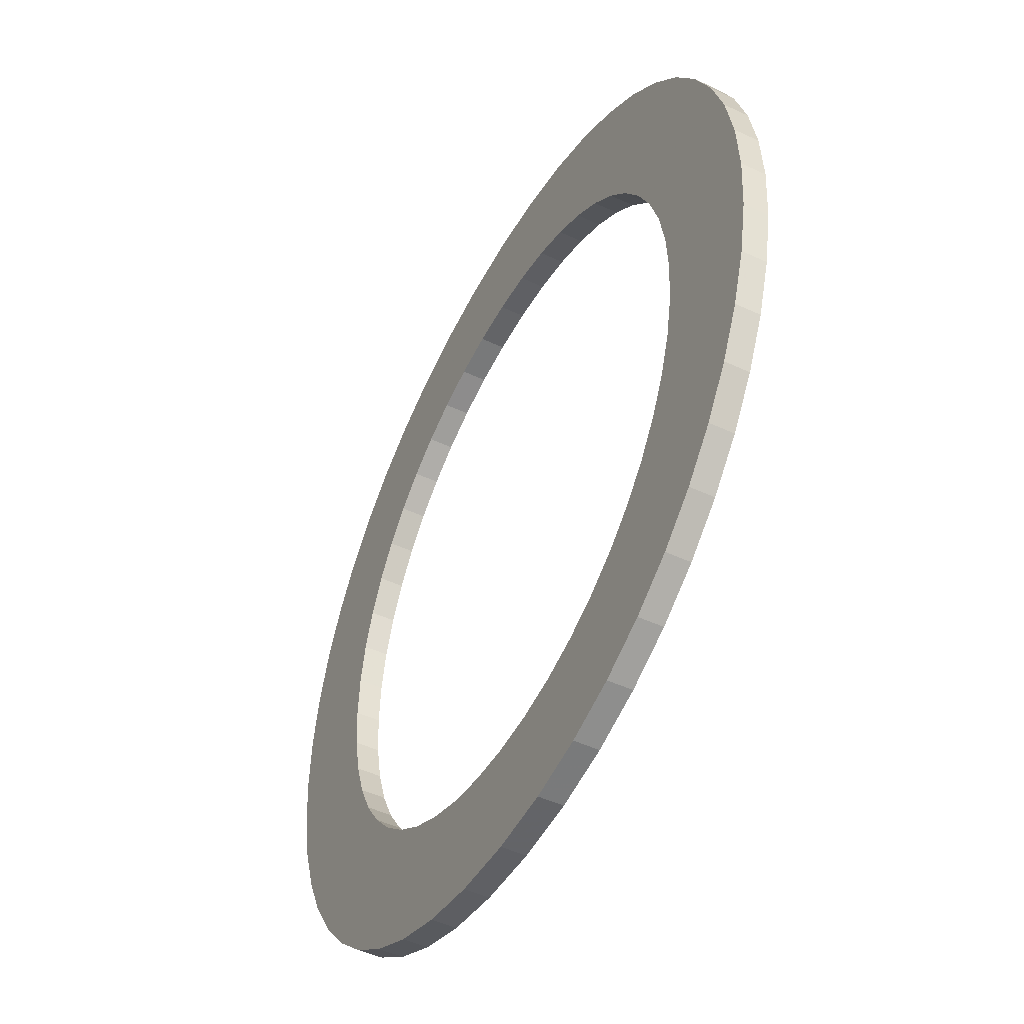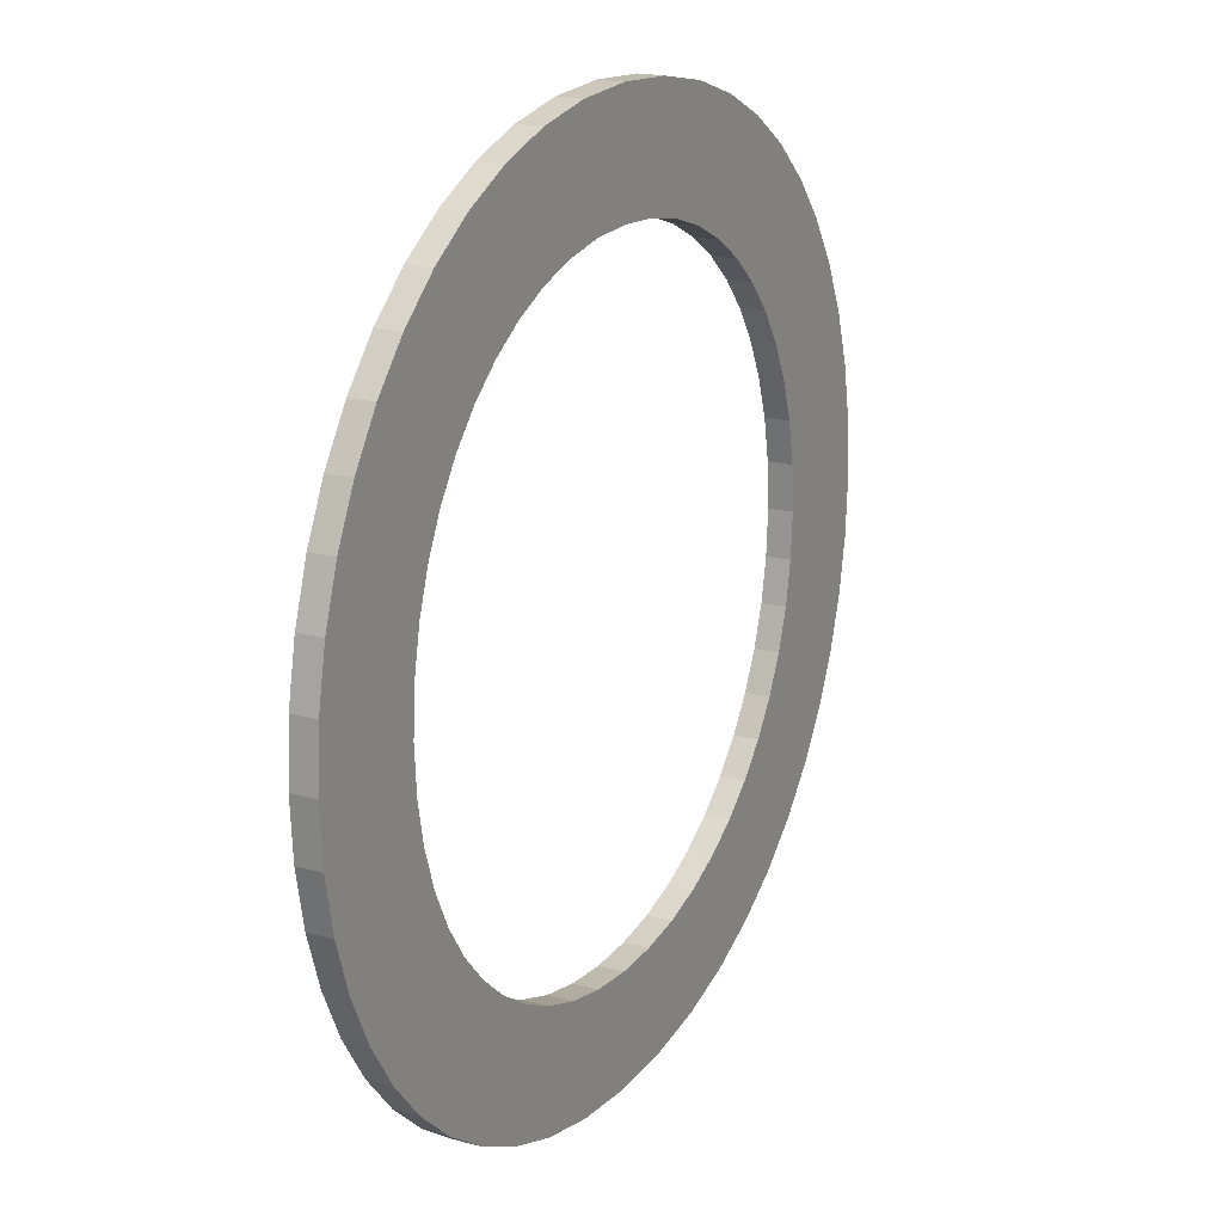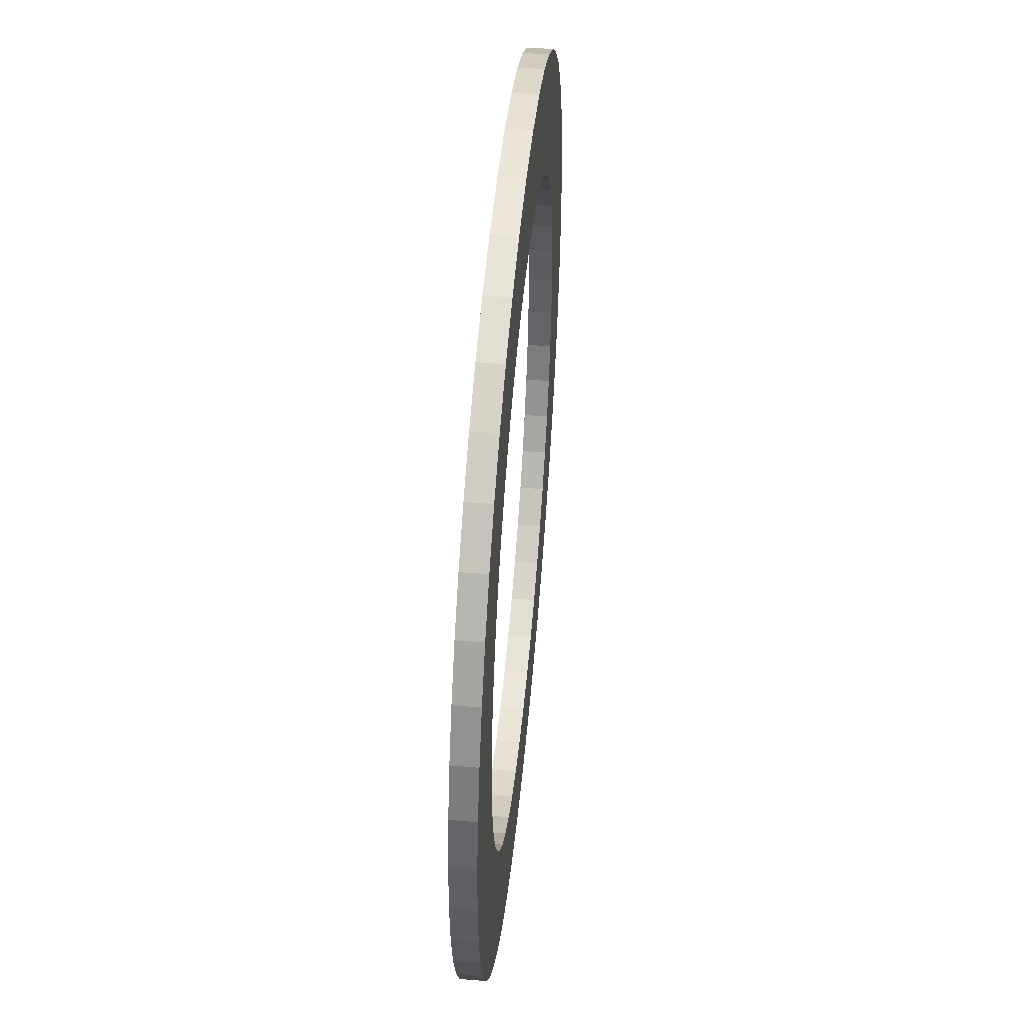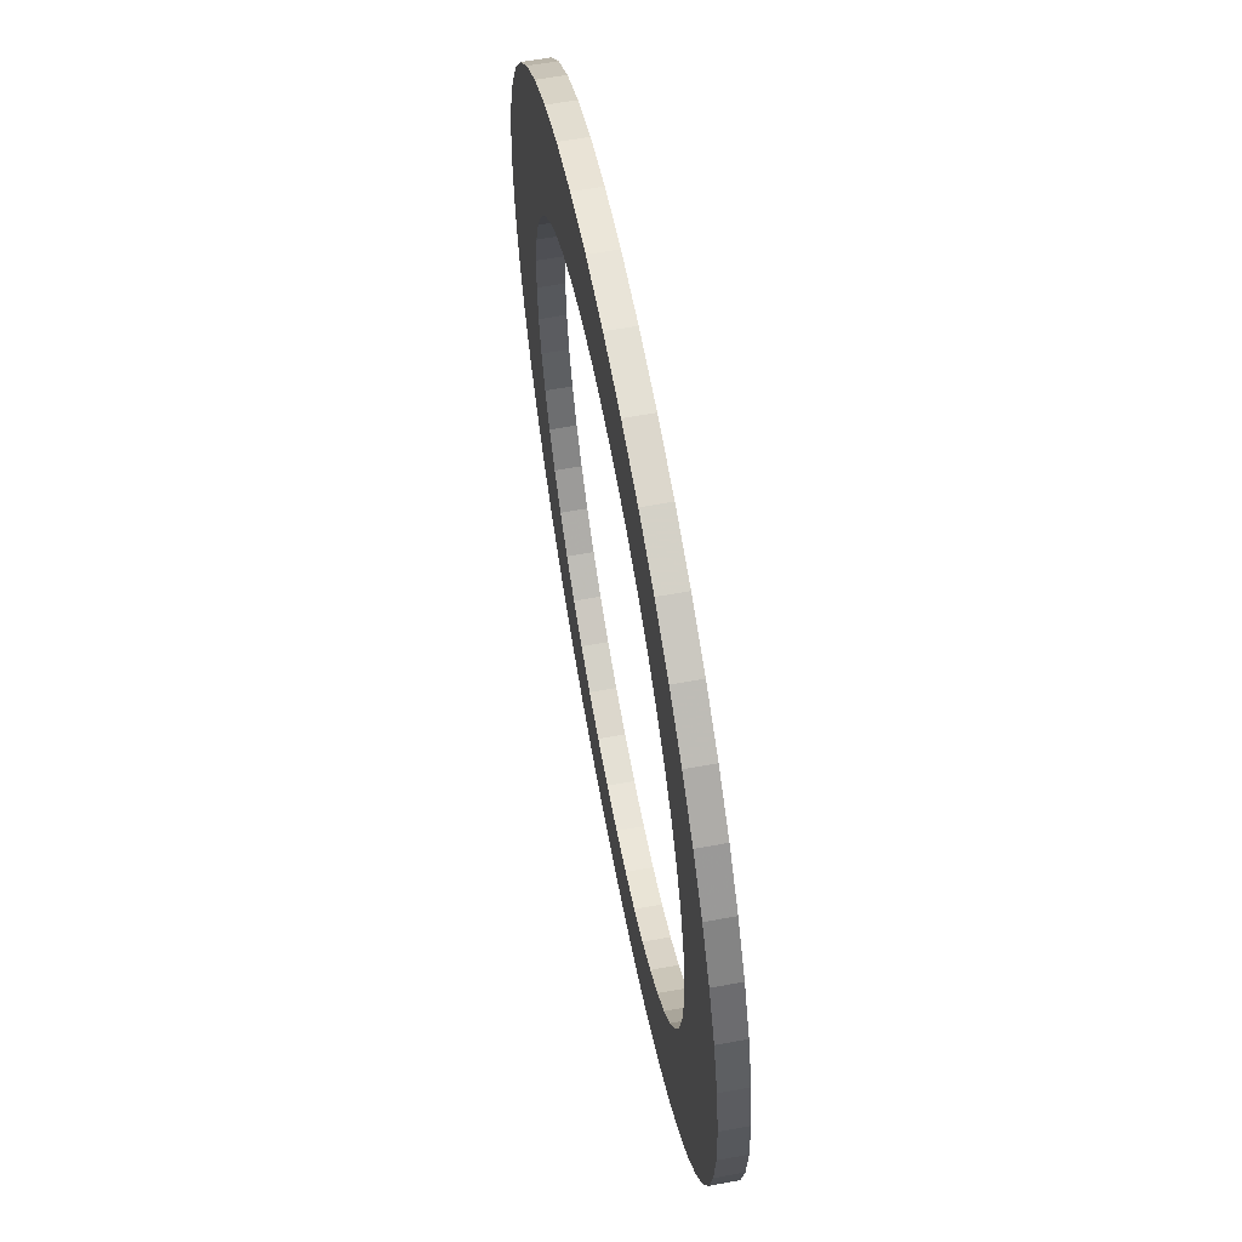
<metadata>
{"format":"obj","ext":"obj","renderer":"f3d","projection":"perspective","resolution":1024,"background":"white","views":[{"elev":-48.0,"azim":-117.6,"up":"+Y"},{"elev":18.6,"azim":-62.0,"up":"+Y"},{"elev":49.1,"azim":-84.7,"up":"+Y"},{"elev":62.8,"azim":79.5,"up":"+Y"}]}
</metadata>
<code>
o Text_CUText
v 0.05399 0.3467 0.01
v 0.1048 0.3373 0.01
v 0.1518 0.322 0.01
v 0.1946 0.3015 0.01
v 0.2333 0.2761 0.01
v 0.2674 0.2462 0.01
v 0.2968 0.2125 0.01
v 0.3214 0.1752 0.01
v 0.3408 0.1348 0.01
v 0.3549 0.0919 0.01
v 0.3636 0.0468 0.01
v 0.3665 -0 0.01
v 0.3637 -0.04554 0.01
v 0.3552 -0.08982 0.01
v 0.3413 -0.1323 0.01
v 0.3222 -0.1725 0.01
v 0.2979 -0.2099 0.01
v 0.2686 -0.244 0.01
v 0.2346 -0.2742 0.01
v 0.1958 -0.3001 0.01
v 0.1526 -0.3212 0.01
v 0.105 -0.3369 0.01
v 0.05329 -0.3466 0.01
v -0.0025 -0.35 0.01
v -0.05651 -0.3466 0.01
v -0.1069 -0.3369 0.01
v -0.1535 -0.3213 0.01
v -0.196 -0.3004 0.01
v -0.2343 -0.2746 0.01
v -0.2681 -0.2444 0.01
v -0.2973 -0.2103 0.01
v -0.3217 -0.173 0.01
v -0.341 -0.1327 0.01
v -0.355 -0.09016 0.01
v -0.3636 -0.04575 0.01
v -0.3665 -0 0.01
v -0.3635 0.04659 0.01
v -0.3547 0.09155 0.01
v -0.3404 0.1344 0.01
v -0.3207 0.1747 0.01
v -0.296 0.212 0.01
v -0.2664 0.2459 0.01
v -0.2322 0.2758 0.01
v -0.1936 0.3013 0.01
v -0.1509 0.3219 0.01
v -0.1043 0.3372 0.01
v -0.05413 0.3467 0.01
v -0.0005 0.35 0.01
v 0.03687 -0.2577 0.01
v 0.07233 -0.2511 0.01
v 0.1056 -0.2403 0.01
v 0.1365 -0.2257 0.01
v 0.1646 -0.2075 0.01
v 0.1899 -0.1859 0.01
v 0.2119 -0.1612 0.01
v 0.2305 -0.1336 0.01
v 0.2455 -0.1035 0.01
v 0.2564 -0.071 0.01
v 0.2632 -0.03642 0.01
v 0.2655 -0 0.01
v 0.2632 0.03663 0.01
v 0.2564 0.07134 0.01
v 0.2455 0.1039 0.01
v 0.2305 0.1341 0.01
v 0.2119 0.1616 0.01
v 0.1899 0.1862 0.01
v 0.1646 0.2078 0.01
v 0.1365 0.2259 0.01
v 0.1056 0.2405 0.01
v 0.07233 0.2512 0.01
v 0.03687 0.2577 0.01
v -0.0005 0.26 0.01
v -0.03764 0.2577 0.01
v -0.07291 0.2512 0.01
v -0.106 0.2405 0.01
v -0.1368 0.2259 0.01
v -0.1648 0.2078 0.01
v -0.19 0.1862 0.01
v -0.212 0.1616 0.01
v -0.2306 0.1341 0.01
v -0.2455 0.1039 0.01
v -0.2564 0.07134 0.01
v -0.2632 0.03663 0.01
v -0.2655 -0 0.01
v -0.2632 -0.03642 0.01
v -0.2564 -0.071 0.01
v -0.2455 -0.1035 0.01
v -0.2306 -0.1336 0.01
v -0.212 -0.1612 0.01
v -0.19 -0.1859 0.01
v -0.1648 -0.2075 0.01
v -0.1368 -0.2257 0.01
v -0.106 -0.2403 0.01
v -0.07291 -0.2511 0.01
v -0.03764 -0.2577 0.01
v -0.0005 -0.26 0.01
v 0.05399 0.3467 -0.01
v 0.1048 0.3373 -0.01
v 0.1518 0.322 -0.01
v 0.1946 0.3015 -0.01
v 0.2333 0.2761 -0.01
v 0.2674 0.2462 -0.01
v 0.2968 0.2125 -0.01
v 0.3214 0.1752 -0.01
v 0.3408 0.1348 -0.01
v 0.3549 0.0919 -0.01
v 0.3636 0.0468 -0.01
v 0.3665 0 -0.01
v 0.3637 -0.04554 -0.01
v 0.3552 -0.08982 -0.01
v 0.3413 -0.1323 -0.01
v 0.3222 -0.1725 -0.01
v 0.2979 -0.2099 -0.01
v 0.2686 -0.244 -0.01
v 0.2346 -0.2742 -0.01
v 0.1958 -0.3001 -0.01
v 0.1526 -0.3212 -0.01
v 0.105 -0.3369 -0.01
v 0.05329 -0.3466 -0.01
v -0.0025 -0.35 -0.01
v -0.05651 -0.3466 -0.01
v -0.1069 -0.3369 -0.01
v -0.1535 -0.3213 -0.01
v -0.196 -0.3004 -0.01
v -0.2343 -0.2746 -0.01
v -0.2681 -0.2444 -0.01
v -0.2973 -0.2103 -0.01
v -0.3217 -0.173 -0.01
v -0.341 -0.1327 -0.01
v -0.355 -0.09016 -0.01
v -0.3636 -0.04575 -0.01
v -0.3665 0 -0.01
v -0.3635 0.04659 -0.01
v -0.3547 0.09155 -0.01
v -0.3404 0.1344 -0.01
v -0.3207 0.1747 -0.01
v -0.296 0.212 -0.01
v -0.2664 0.2459 -0.01
v -0.2322 0.2758 -0.01
v -0.1936 0.3013 -0.01
v -0.1509 0.3219 -0.01
v -0.1043 0.3372 -0.01
v -0.05413 0.3467 -0.01
v -0.0005 0.35 -0.01
v 0.03687 -0.2577 -0.01
v 0.07233 -0.2511 -0.01
v 0.1056 -0.2403 -0.01
v 0.1365 -0.2257 -0.01
v 0.1646 -0.2075 -0.01
v 0.1899 -0.1859 -0.01
v 0.2119 -0.1612 -0.01
v 0.2305 -0.1336 -0.01
v 0.2455 -0.1035 -0.01
v 0.2564 -0.071 -0.01
v 0.2632 -0.03642 -0.01
v 0.2655 0 -0.01
v 0.2632 0.03663 -0.01
v 0.2564 0.07134 -0.01
v 0.2455 0.1039 -0.01
v 0.2305 0.1341 -0.01
v 0.2119 0.1616 -0.01
v 0.1899 0.1862 -0.01
v 0.1646 0.2078 -0.01
v 0.1365 0.2259 -0.01
v 0.1056 0.2405 -0.01
v 0.07233 0.2512 -0.01
v 0.03687 0.2577 -0.01
v -0.0005 0.26 -0.01
v -0.03764 0.2577 -0.01
v -0.07291 0.2512 -0.01
v -0.106 0.2405 -0.01
v -0.1368 0.2259 -0.01
v -0.1648 0.2078 -0.01
v -0.19 0.1862 -0.01
v -0.212 0.1616 -0.01
v -0.2306 0.1341 -0.01
v -0.2455 0.1039 -0.01
v -0.2564 0.07134 -0.01
v -0.2632 0.03663 -0.01
v -0.2655 0 -0.01
v -0.2632 -0.03642 -0.01
v -0.2564 -0.071 -0.01
v -0.2455 -0.1035 -0.01
v -0.2306 -0.1336 -0.01
v -0.212 -0.1612 -0.01
v -0.19 -0.1859 -0.01
v -0.1648 -0.2075 -0.01
v -0.1368 -0.2257 -0.01
v -0.106 -0.2403 -0.01
v -0.07291 -0.2511 -0.01
v -0.03764 -0.2577 -0.01
v -0.0005 -0.26 -0.01
v 0.05399 0.3467 -0.01
v 0.05399 0.3467 0.01
v 0.1048 0.3373 -0.01
v 0.1048 0.3373 0.01
v 0.1518 0.322 -0.01
v 0.1518 0.322 0.01
v 0.1946 0.3015 -0.01
v 0.1946 0.3015 0.01
v 0.2333 0.2761 -0.01
v 0.2333 0.2761 0.01
v 0.2674 0.2462 -0.01
v 0.2674 0.2462 0.01
v 0.2968 0.2125 -0.01
v 0.2968 0.2125 0.01
v 0.3214 0.1752 -0.01
v 0.3214 0.1752 0.01
v 0.3408 0.1348 -0.01
v 0.3408 0.1348 0.01
v 0.3549 0.0919 -0.01
v 0.3549 0.0919 0.01
v 0.3636 0.0468 -0.01
v 0.3636 0.0468 0.01
v 0.3665 0 -0.01
v 0.3665 -0 0.01
v 0.3637 -0.04554 -0.01
v 0.3637 -0.04554 0.01
v 0.3552 -0.08982 -0.01
v 0.3552 -0.08982 0.01
v 0.3413 -0.1323 -0.01
v 0.3413 -0.1323 0.01
v 0.3222 -0.1725 -0.01
v 0.3222 -0.1725 0.01
v 0.2979 -0.2099 -0.01
v 0.2979 -0.2099 0.01
v 0.2686 -0.244 -0.01
v 0.2686 -0.244 0.01
v 0.2346 -0.2742 -0.01
v 0.2346 -0.2742 0.01
v 0.1958 -0.3001 -0.01
v 0.1958 -0.3001 0.01
v 0.1526 -0.3212 -0.01
v 0.1526 -0.3212 0.01
v 0.105 -0.3369 -0.01
v 0.105 -0.3369 0.01
v 0.05329 -0.3466 -0.01
v 0.05329 -0.3466 0.01
v -0.0025 -0.35 -0.01
v -0.0025 -0.35 0.01
v -0.05651 -0.3466 -0.01
v -0.05651 -0.3466 0.01
v -0.1069 -0.3369 -0.01
v -0.1069 -0.3369 0.01
v -0.1535 -0.3213 -0.01
v -0.1535 -0.3213 0.01
v -0.196 -0.3004 -0.01
v -0.196 -0.3004 0.01
v -0.2343 -0.2746 -0.01
v -0.2343 -0.2746 0.01
v -0.2681 -0.2444 -0.01
v -0.2681 -0.2444 0.01
v -0.2973 -0.2103 -0.01
v -0.2973 -0.2103 0.01
v -0.3217 -0.173 -0.01
v -0.3217 -0.173 0.01
v -0.341 -0.1327 -0.01
v -0.341 -0.1327 0.01
v -0.355 -0.09016 -0.01
v -0.355 -0.09016 0.01
v -0.3636 -0.04575 -0.01
v -0.3636 -0.04575 0.01
v -0.3665 0 -0.01
v -0.3665 -0 0.01
v -0.3635 0.04659 -0.01
v -0.3635 0.04659 0.01
v -0.3547 0.09155 -0.01
v -0.3547 0.09155 0.01
v -0.3404 0.1344 -0.01
v -0.3404 0.1344 0.01
v -0.3207 0.1747 -0.01
v -0.3207 0.1747 0.01
v -0.296 0.212 -0.01
v -0.296 0.212 0.01
v -0.2664 0.2459 -0.01
v -0.2664 0.2459 0.01
v -0.2322 0.2758 -0.01
v -0.2322 0.2758 0.01
v -0.1936 0.3013 -0.01
v -0.1936 0.3013 0.01
v -0.1509 0.3219 -0.01
v -0.1509 0.3219 0.01
v -0.1043 0.3372 -0.01
v -0.1043 0.3372 0.01
v -0.05413 0.3467 -0.01
v -0.05413 0.3467 0.01
v -0.0005 0.35 -0.01
v -0.0005 0.35 0.01
v 0.03687 -0.2577 -0.01
v 0.03687 -0.2577 0.01
v 0.07233 -0.2511 -0.01
v 0.07233 -0.2511 0.01
v 0.1056 -0.2403 -0.01
v 0.1056 -0.2403 0.01
v 0.1365 -0.2257 -0.01
v 0.1365 -0.2257 0.01
v 0.1646 -0.2075 -0.01
v 0.1646 -0.2075 0.01
v 0.1899 -0.1859 -0.01
v 0.1899 -0.1859 0.01
v 0.2119 -0.1612 -0.01
v 0.2119 -0.1612 0.01
v 0.2305 -0.1336 -0.01
v 0.2305 -0.1336 0.01
v 0.2455 -0.1035 -0.01
v 0.2455 -0.1035 0.01
v 0.2564 -0.071 -0.01
v 0.2564 -0.071 0.01
v 0.2632 -0.03642 -0.01
v 0.2632 -0.03642 0.01
v 0.2655 0 -0.01
v 0.2655 -0 0.01
v 0.2632 0.03663 -0.01
v 0.2632 0.03663 0.01
v 0.2564 0.07134 -0.01
v 0.2564 0.07134 0.01
v 0.2455 0.1039 -0.01
v 0.2455 0.1039 0.01
v 0.2305 0.1341 -0.01
v 0.2305 0.1341 0.01
v 0.2119 0.1616 -0.01
v 0.2119 0.1616 0.01
v 0.1899 0.1862 -0.01
v 0.1899 0.1862 0.01
v 0.1646 0.2078 -0.01
v 0.1646 0.2078 0.01
v 0.1365 0.2259 -0.01
v 0.1365 0.2259 0.01
v 0.1056 0.2405 -0.01
v 0.1056 0.2405 0.01
v 0.07233 0.2512 -0.01
v 0.07233 0.2512 0.01
v 0.03687 0.2577 -0.01
v 0.03687 0.2577 0.01
v -0.0005 0.26 -0.01
v -0.0005 0.26 0.01
v -0.03764 0.2577 -0.01
v -0.03764 0.2577 0.01
v -0.07291 0.2512 -0.01
v -0.07291 0.2512 0.01
v -0.106 0.2405 -0.01
v -0.106 0.2405 0.01
v -0.1368 0.2259 -0.01
v -0.1368 0.2259 0.01
v -0.1648 0.2078 -0.01
v -0.1648 0.2078 0.01
v -0.19 0.1862 -0.01
v -0.19 0.1862 0.01
v -0.212 0.1616 -0.01
v -0.212 0.1616 0.01
v -0.2306 0.1341 -0.01
v -0.2306 0.1341 0.01
v -0.2455 0.1039 -0.01
v -0.2455 0.1039 0.01
v -0.2564 0.07134 -0.01
v -0.2564 0.07134 0.01
v -0.2632 0.03663 -0.01
v -0.2632 0.03663 0.01
v -0.2655 0 -0.01
v -0.2655 -0 0.01
v -0.2632 -0.03642 -0.01
v -0.2632 -0.03642 0.01
v -0.2564 -0.071 -0.01
v -0.2564 -0.071 0.01
v -0.2455 -0.1035 -0.01
v -0.2455 -0.1035 0.01
v -0.2306 -0.1336 -0.01
v -0.2306 -0.1336 0.01
v -0.212 -0.1612 -0.01
v -0.212 -0.1612 0.01
v -0.19 -0.1859 -0.01
v -0.19 -0.1859 0.01
v -0.1648 -0.2075 -0.01
v -0.1648 -0.2075 0.01
v -0.1368 -0.2257 -0.01
v -0.1368 -0.2257 0.01
v -0.106 -0.2403 -0.01
v -0.106 -0.2403 0.01
v -0.07291 -0.2511 -0.01
v -0.07291 -0.2511 0.01
v -0.03764 -0.2577 -0.01
v -0.03764 -0.2577 0.01
v -0.0005 -0.26 -0.01
v -0.0005 -0.26 0.01
f 47 1 48
f 47 2 1
f 46 2 47
f 46 3 2
f 45 3 46
f 45 4 3
f 44 4 45
f 44 5 4
f 43 5 44
f 43 6 5
f 42 72 43
f 72 6 43
f 42 73 72
f 71 6 72
f 42 74 73
f 70 6 71
f 42 75 74
f 69 6 70
f 69 7 6
f 41 75 42
f 41 76 75
f 68 7 69
f 41 77 76
f 67 7 68
f 67 8 7
f 40 77 41
f 40 78 77
f 66 8 67
f 40 79 78
f 65 8 66
f 65 9 8
f 39 79 40
f 39 80 79
f 64 9 65
f 64 10 9
f 38 80 39
f 38 81 80
f 63 10 64
f 62 10 63
f 38 82 81
f 62 11 10
f 37 82 38
f 61 11 62
f 37 83 82
f 61 12 11
f 36 83 37
f 60 12 61
f 36 84 83
f 35 84 36
f 35 85 84
f 59 12 60
f 59 13 12
f 58 13 59
f 35 86 85
f 58 14 13
f 34 86 35
f 57 14 58
f 34 87 86
f 57 15 14
f 33 87 34
f 56 15 57
f 33 88 87
f 56 16 15
f 32 88 33
f 55 16 56
f 32 89 88
f 54 16 55
f 32 90 89
f 54 17 16
f 31 90 32
f 53 17 54
f 31 91 90
f 52 17 53
f 31 92 91
f 52 18 17
f 30 92 31
f 51 18 52
f 30 93 92
f 50 18 51
f 30 94 93
f 50 19 18
f 29 94 30
f 49 19 50
f 29 95 94
f 96 19 49
f 29 96 95
f 29 19 96
f 29 20 19
f 28 20 29
f 28 21 20
f 27 21 28
f 27 22 21
f 26 22 27
f 26 23 22
f 25 23 26
f 25 24 23
f 97 143 144
f 98 143 97
f 98 142 143
f 99 142 98
f 99 141 142
f 100 141 99
f 100 140 141
f 101 140 100
f 101 139 140
f 102 139 101
f 168 138 139
f 102 168 139
f 169 138 168
f 102 167 168
f 170 138 169
f 102 166 167
f 171 138 170
f 102 165 166
f 103 165 102
f 171 137 138
f 172 137 171
f 103 164 165
f 173 137 172
f 103 163 164
f 104 163 103
f 173 136 137
f 174 136 173
f 104 162 163
f 175 136 174
f 104 161 162
f 105 161 104
f 175 135 136
f 176 135 175
f 105 160 161
f 106 160 105
f 176 134 135
f 177 134 176
f 106 159 160
f 106 158 159
f 178 134 177
f 107 158 106
f 178 133 134
f 107 157 158
f 179 133 178
f 108 157 107
f 179 132 133
f 108 156 157
f 180 132 179
f 180 131 132
f 181 131 180
f 108 155 156
f 109 155 108
f 109 154 155
f 182 131 181
f 110 154 109
f 182 130 131
f 110 153 154
f 183 130 182
f 111 153 110
f 183 129 130
f 111 152 153
f 184 129 183
f 112 152 111
f 184 128 129
f 112 151 152
f 185 128 184
f 112 150 151
f 186 128 185
f 113 150 112
f 186 127 128
f 113 149 150
f 187 127 186
f 113 148 149
f 188 127 187
f 114 148 113
f 188 126 127
f 114 147 148
f 189 126 188
f 114 146 147
f 190 126 189
f 115 146 114
f 190 125 126
f 115 145 146
f 191 125 190
f 115 192 145
f 192 125 191
f 115 125 192
f 116 125 115
f 116 124 125
f 117 124 116
f 117 123 124
f 118 123 117
f 118 122 123
f 119 122 118
f 119 121 122
f 120 121 119
f 196 193 194
f 196 197 195
f 200 197 198
f 202 199 200
f 204 201 202
f 206 203 204
f 208 205 206
f 210 207 208
f 212 209 210
f 214 211 212
f 216 213 214
f 218 215 216
f 220 217 218
f 222 219 220
f 224 221 222
f 226 223 224
f 228 225 226
f 230 227 228
f 232 229 230
f 234 231 232
f 236 233 234
f 238 235 236
f 240 237 238
f 242 239 240
f 244 241 242
f 246 243 244
f 248 245 246
f 250 247 248
f 252 249 250
f 254 251 252
f 256 253 254
f 258 255 256
f 260 257 258
f 262 259 260
f 264 261 262
f 266 263 264
f 268 265 266
f 270 267 268
f 272 269 270
f 274 271 272
f 276 273 274
f 278 275 276
f 280 277 278
f 282 279 280
f 284 281 282
f 286 283 284
f 288 285 286
f 194 287 288
f 292 289 290
f 294 291 292
f 296 293 294
f 298 295 296
f 298 299 297
f 300 301 299
f 304 301 302
f 306 303 304
f 308 305 306
f 310 307 308
f 312 309 310
f 314 311 312
f 316 313 314
f 318 315 316
f 318 319 317
f 322 319 320
f 322 323 321
f 324 325 323
f 326 327 325
f 330 327 328
f 332 329 330
f 334 331 332
f 336 333 334
f 338 335 336
f 340 337 338
f 342 339 340
f 344 341 342
f 346 343 344
f 348 345 346
f 350 347 348
f 352 349 350
f 354 351 352
f 356 353 354
f 358 355 356
f 360 357 358
f 362 359 360
f 364 361 362
f 366 363 364
f 368 365 366
f 370 367 368
f 372 369 370
f 374 371 372
f 376 373 374
f 378 375 376
f 380 377 378
f 382 379 380
f 384 381 382
f 290 383 384
f 196 195 193
f 196 198 197
f 200 199 197
f 202 201 199
f 204 203 201
f 206 205 203
f 208 207 205
f 210 209 207
f 212 211 209
f 214 213 211
f 216 215 213
f 218 217 215
f 220 219 217
f 222 221 219
f 224 223 221
f 226 225 223
f 228 227 225
f 230 229 227
f 232 231 229
f 234 233 231
f 236 235 233
f 238 237 235
f 240 239 237
f 242 241 239
f 244 243 241
f 246 245 243
f 248 247 245
f 250 249 247
f 252 251 249
f 254 253 251
f 256 255 253
f 258 257 255
f 260 259 257
f 262 261 259
f 264 263 261
f 266 265 263
f 268 267 265
f 270 269 267
f 272 271 269
f 274 273 271
f 276 275 273
f 278 277 275
f 280 279 277
f 282 281 279
f 284 283 281
f 286 285 283
f 288 287 285
f 194 193 287
f 292 291 289
f 294 293 291
f 296 295 293
f 298 297 295
f 298 300 299
f 300 302 301
f 304 303 301
f 306 305 303
f 308 307 305
f 310 309 307
f 312 311 309
f 314 313 311
f 316 315 313
f 318 317 315
f 318 320 319
f 322 321 319
f 322 324 323
f 324 326 325
f 326 328 327
f 330 329 327
f 332 331 329
f 334 333 331
f 336 335 333
f 338 337 335
f 340 339 337
f 342 341 339
f 344 343 341
f 346 345 343
f 348 347 345
f 350 349 347
f 352 351 349
f 354 353 351
f 356 355 353
f 358 357 355
f 360 359 357
f 362 361 359
f 364 363 361
f 366 365 363
f 368 367 365
f 370 369 367
f 372 371 369
f 374 373 371
f 376 375 373
f 378 377 375
f 380 379 377
f 382 381 379
f 384 383 381
f 290 289 383

</code>
